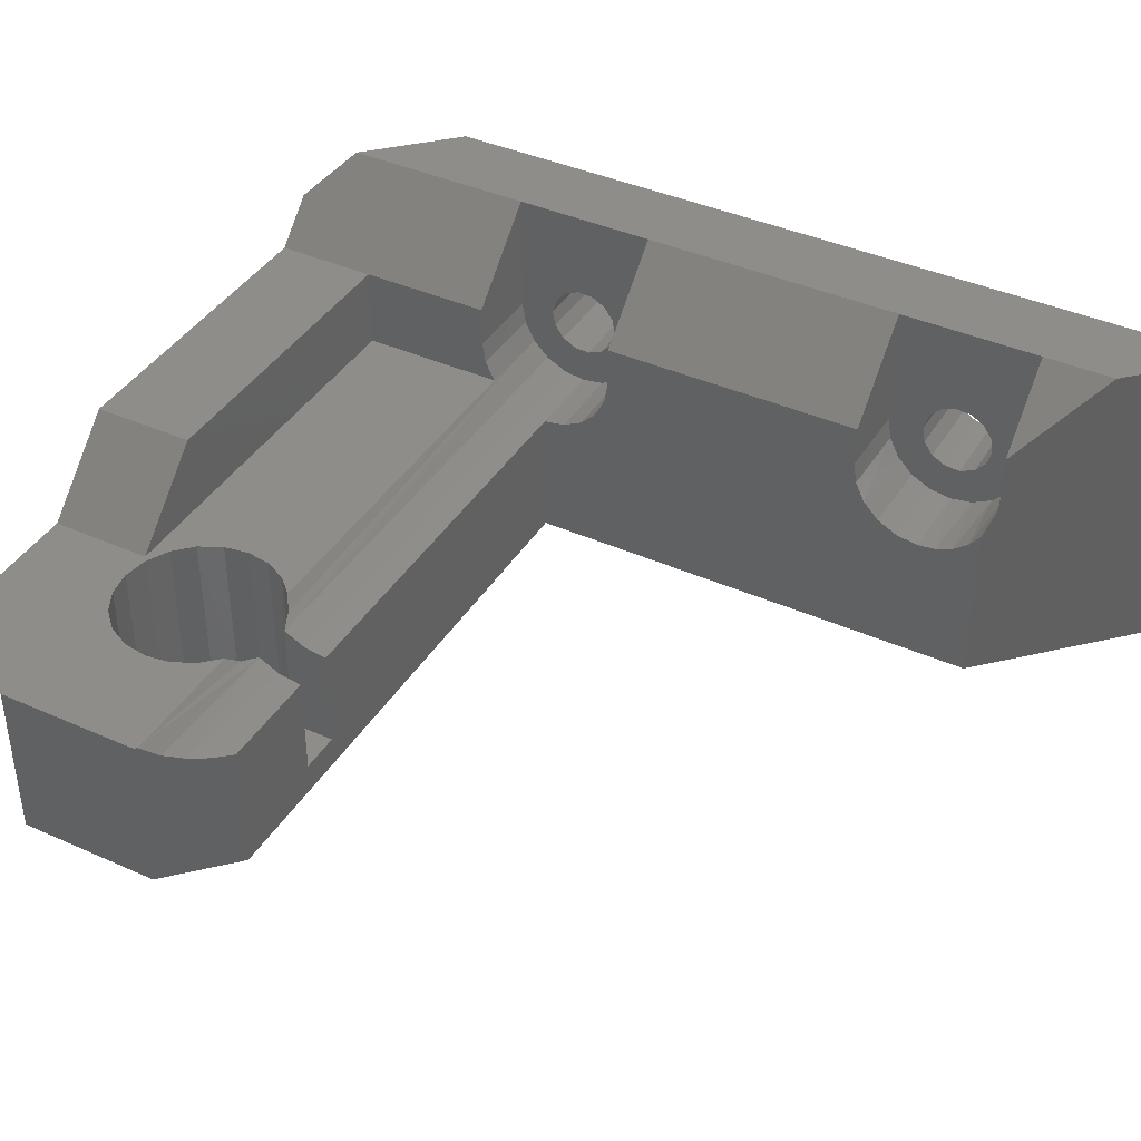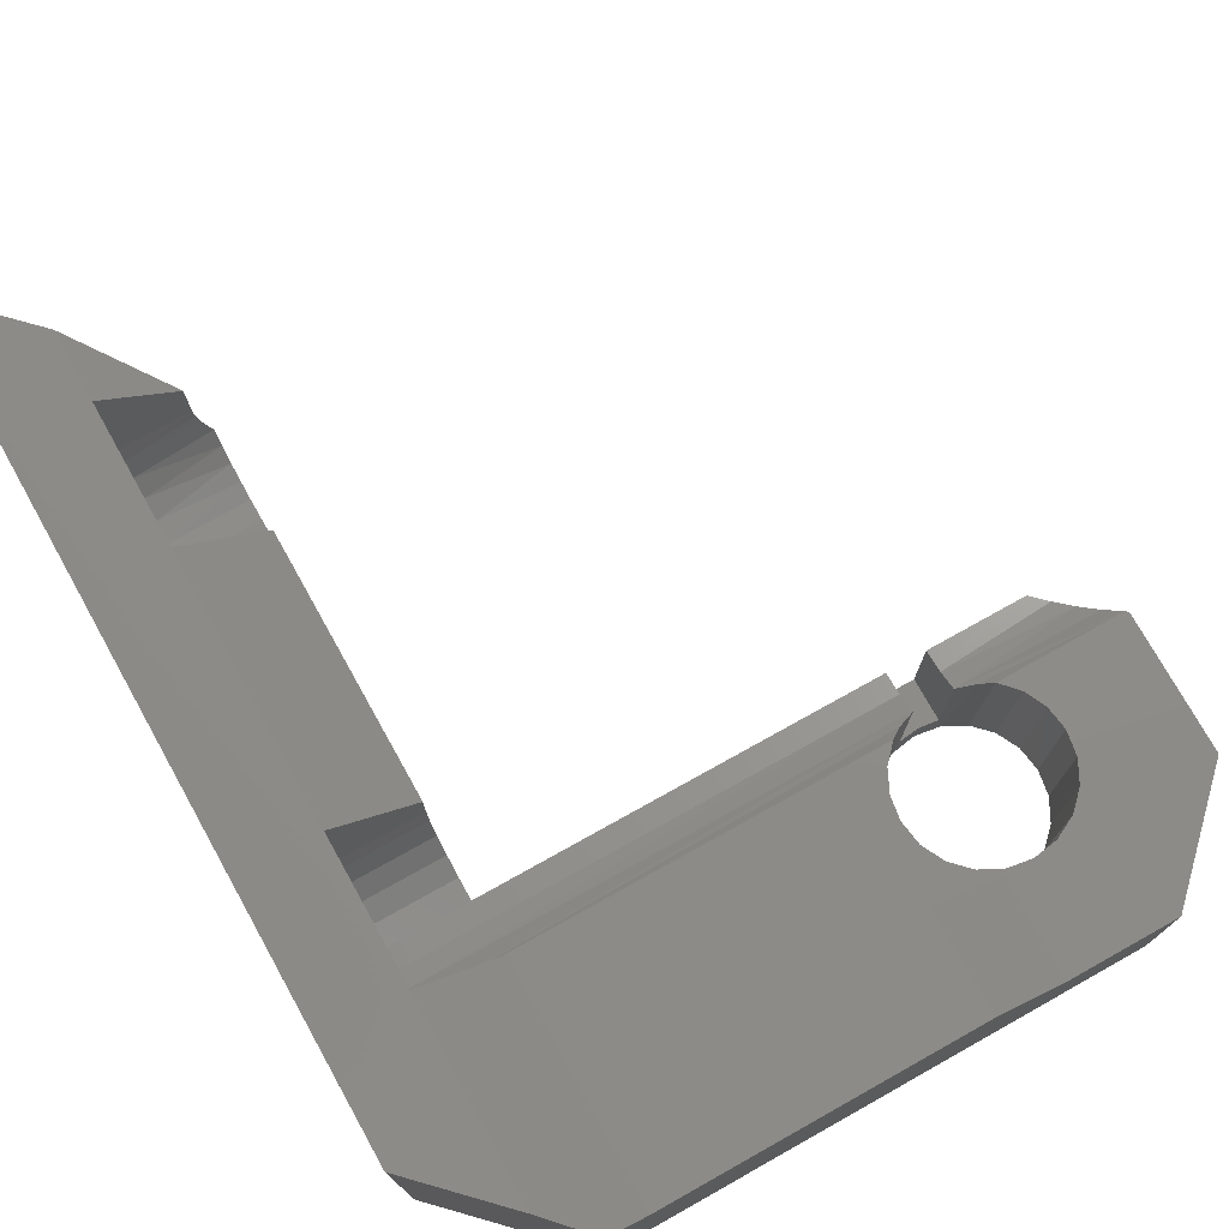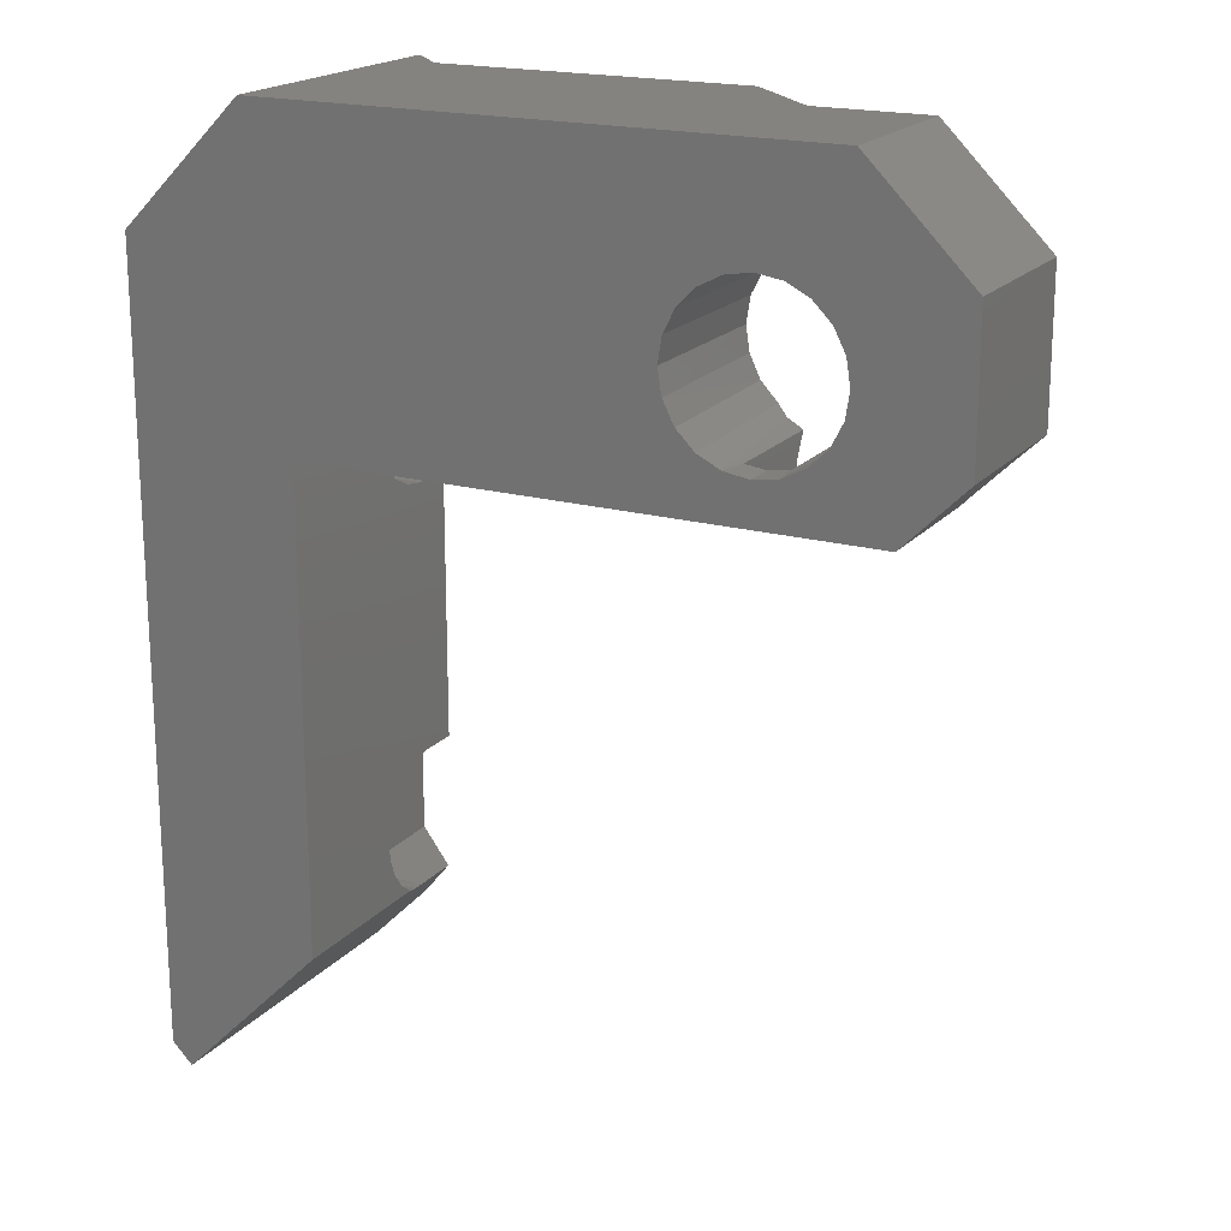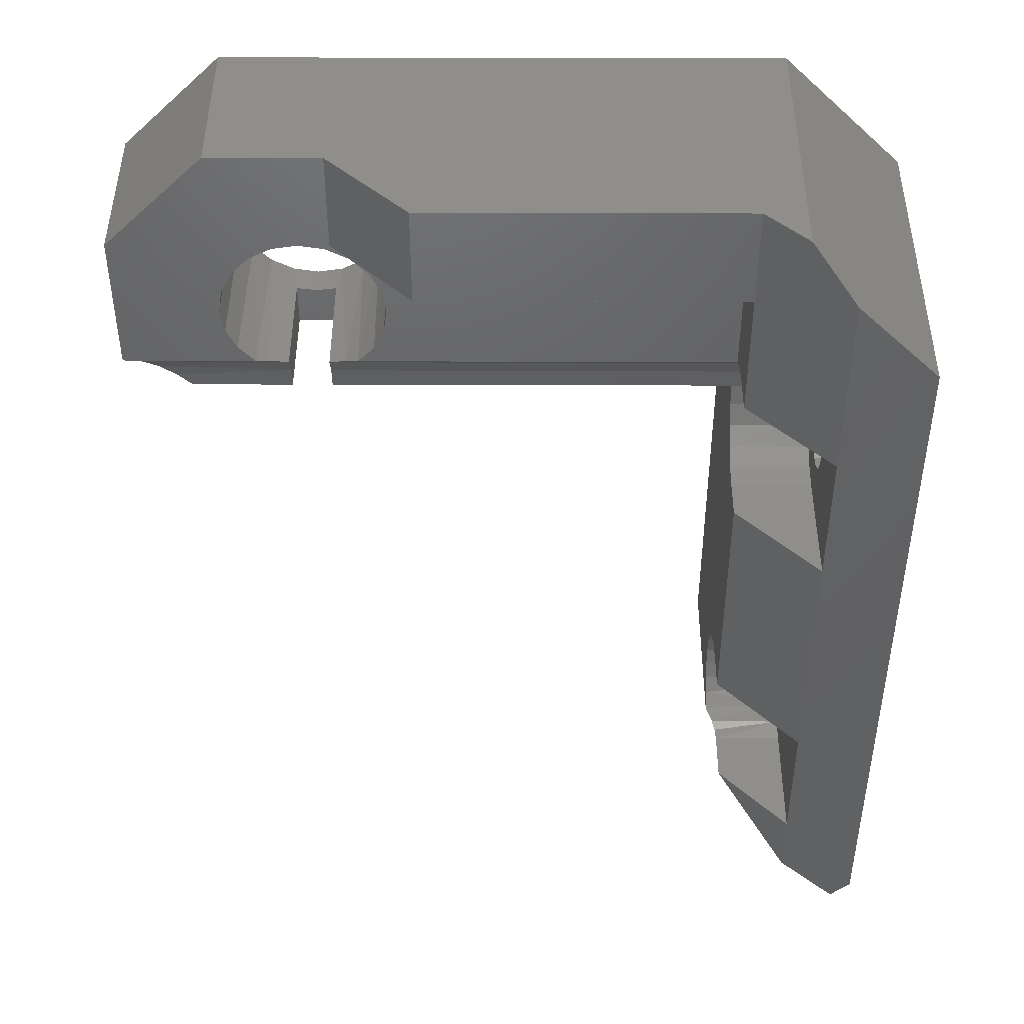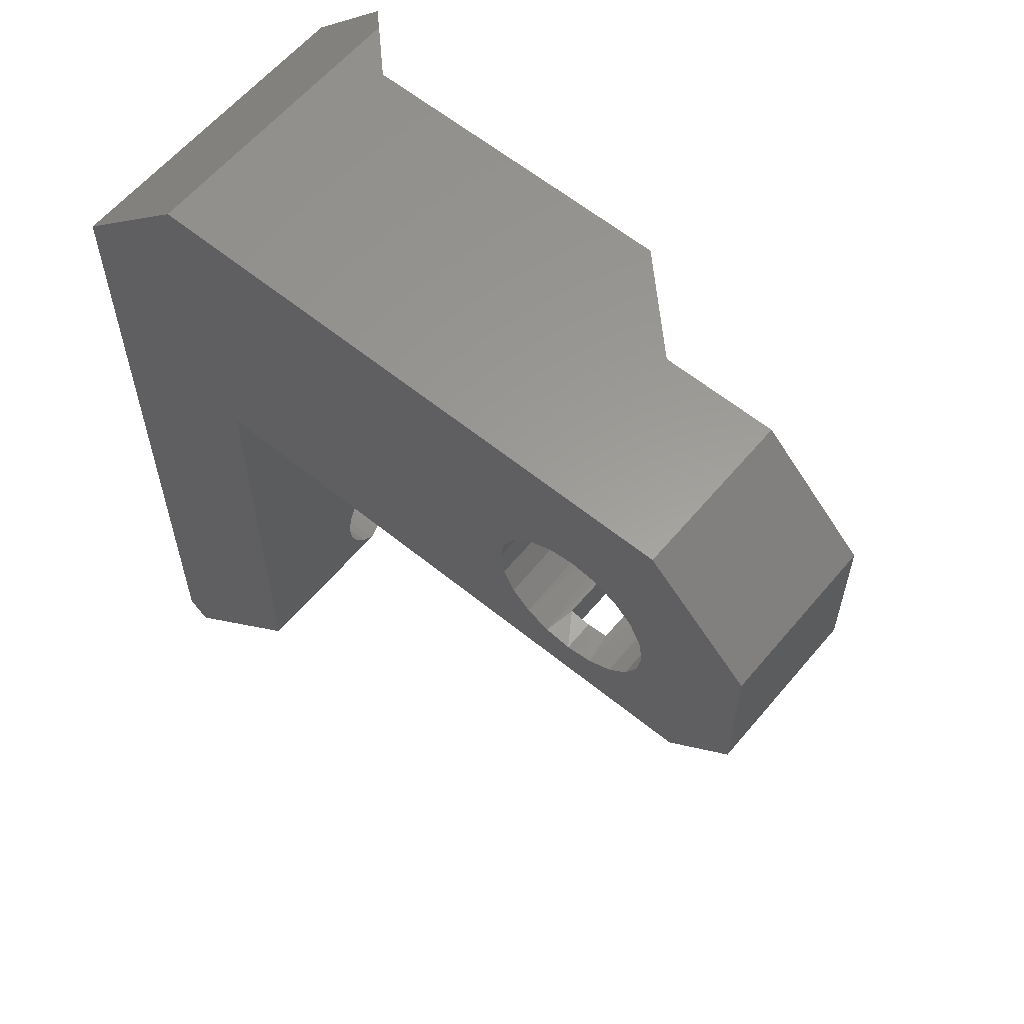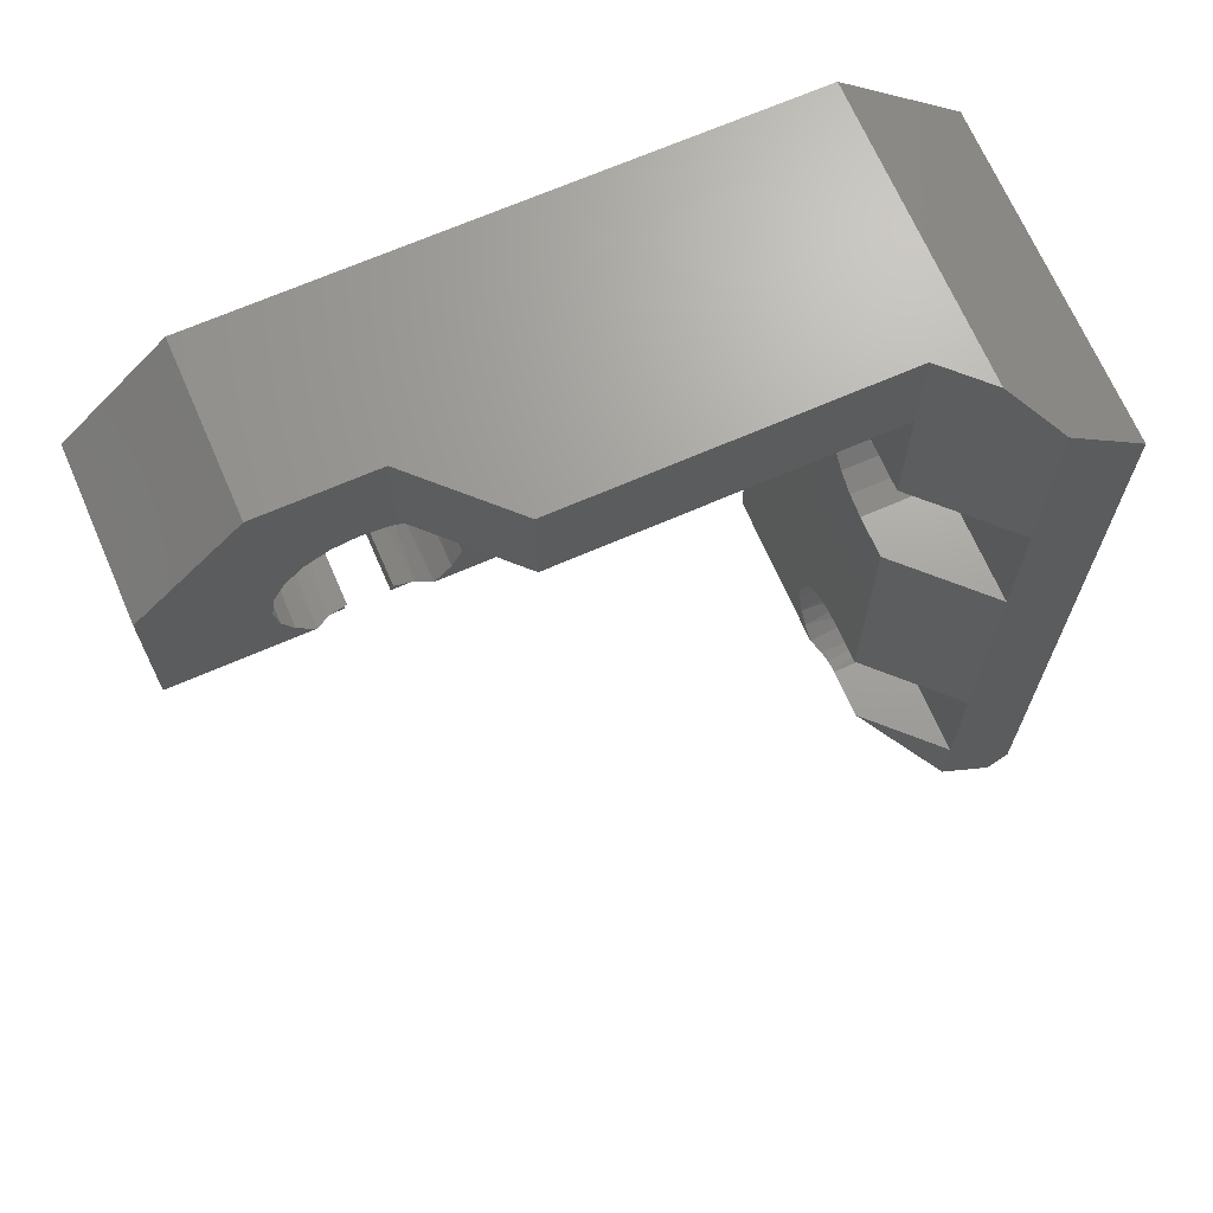
<metadata>
{"format":"stl","ext":"stl","renderer":"f3d","projection":"perspective","resolution":1024,"background":"white","views":[{"elev":40.2,"azim":-61.2,"up":"+Z"},{"elev":74.6,"azim":150.8,"up":"+Z"},{"elev":19.0,"azim":-152.3,"up":"+Y"},{"elev":45.0,"azim":0.2,"up":"+Y"},{"elev":60.2,"azim":-140.2,"up":"+Y"},{"elev":68.7,"azim":-23.5,"up":"+Y"}]}
</metadata>
<code>
# stl→obj: 189 verts, 386 faces
v 0 -5 0
v 5 0 0
v 9 -5 0
v 7.764 -5.196 0
v 6.649 -5.764 0
v 5.764 -6.649 0
v 5.196 -7.764 0
v 5 -9 0
v 5.196 -10.24 0
v 5.764 -11.35 0
v 0 -12 0
v 6.649 -12.24 0
v 7.764 -12.8 0
v 9 -13 0
v 3 -15 0
v 10.24 -12.8 0
v 38 -6 0
v 30 -15 0
v 32 0 0
v 11.35 -5.764 0
v 10.24 -5.196 0
v 11.35 -12.24 0
v 12.24 -11.35 0
v 12.8 -10.24 0
v 13 -9 0
v 12.8 -7.764 0
v 12.24 -6.649 0
v 38 -44 0
v 37 -45 0
v 30 -38 0
v 0.1277 -12.13 8
v 7.125 -12.53 7.517
v 6.507 -12.13 8
v 8 -12.87 7.22
v 0.7685 -12.77 7.304
v 1.506 -13.51 6.835
v 8 -13.88 6.685
v 2.244 -14.24 6.583
v 3 -15 6.5
v 8 -15 6.5
v 10 -15 1.5
v 10 -15 6.5
v 10 -12.87 1.5
v 10 -13.88 6.685
v 10 -12.87 7.22
v 0 -12 8
v 0 -5 8
v 5 0 8
v 10.5 -5 8
v 30 -5 8
v 14.5 -5 12
v 30 -5 12
v 30 -18.5 12
v 34 -18.5 16
v 30 -18.5 10
v 34 -18.5 10
v 30 0 12
v 14.5 0 12
v 34 -2 16
v 32 6.217e-15 14
v 30 -11.5 12
v 34 -11.5 16
v 37 -45 16
v 34 -42 16
v 30.5 -38.5 12.5
v 30.5 -38.5 10
v 30.45 -38.45 9.415
v 30.31 -38.31 8.86
v 30 -38 8.197
v 34 -31.5 16
v 30 -31.5 12
v 30 -31.5 10
v 34 -31.5 10
v 34 -37.06 7.168
v 30 -37.44 7.493
v 34 -37.83 7.943
v 30 -36.72 6.954
v 34 -36.08 6.671
v 34 -38.33 8.918
v 34 -38.5 10
v 30 -35.89 6.615
v 34 -35 6.5
v 30 -35 6.5
v 34 -33.92 6.671
v 30 -33.9 6.679
v 34 -32.94 7.168
v 30 -32.91 7.196
v 34 -32.17 7.943
v 30 -32.13 8
v 34 -31.67 8.918
v 30 -31.66 8.952
v 38 -6 16
v 34 -38.5 16
v 38 -44 16
v 34 -33.46 10.84
v 34 -33.25 10.09
v 34 -34.52 8.316
v 34 -33.84 8.689
v 34 -35.3 8.276
v 34 -34.7 11.72
v 34 -35.48 11.68
v 34 -36.16 11.31
v 34 -33.98 11.42
v 34 -33.39 9.322
v 34 -36.61 10.68
v 34 -36.75 9.91
v 34 -36.54 9.161
v 34 -36.02 8.578
v 38 -36.61 10.68
v 38 -36.75 9.91
v 38 -36.54 9.161
v 38 -36.16 11.31
v 38 -35.48 11.68
v 38 -34.7 11.72
v 38 -33.98 11.42
v 38 -33.46 10.84
v 38 -33.39 9.322
v 38 -33.25 10.09
v 38 -33.84 8.689
v 38 -34.52 8.316
v 38 -35.3 8.276
v 38 -36.02 8.578
v 38 -16.75 9.91
v 38 -14.7 11.72
v 38 -13.98 11.42
v 38 -13.46 10.84
v 38 -13.25 10.09
v 38 -16.61 10.68
v 38 -16.16 11.31
v 38 -15.48 11.68
v 38 -14.52 8.316
v 38 -15.3 8.276
v 38 -16.02 8.578
v 38 -16.54 9.161
v 38 -13.39 9.322
v 38 -13.84 8.689
v 34 -13.84 8.689
v 34 -13.39 9.322
v 34 -13.25 10.09
v 34 -13.46 10.84
v 34 -14.52 8.316
v 34 -15.3 8.276
v 34 -16.02 8.578
v 34 -16.54 9.161
v 34 -16.16 11.31
v 34 -16.61 10.68
v 34 -16.75 9.91
v 34 -15.48 11.68
v 34 -14.7 11.72
v 34 -13.98 11.42
v 30 -11.5 10
v 34 -11.5 10
v 34 -12.17 7.943
v 34 -12.94 7.168
v 34 -11.67 8.918
v 34 -15 6.5
v 34 -16.08 6.671
v 34 -17.06 7.168
v 34 -17.83 7.943
v 34 -13.92 6.671
v 34 -18.33 8.918
v 30 -18.33 8.918
v 30 -17.83 7.943
v 30 -17.06 7.168
v 30 -16.08 6.671
v 30 -15 6.5
v 8 -15 1.5
v 30 -12.13 8
v 30 -11.66 8.952
v 10.5 0 8
v 10.86 -12.54 7.509
v 11.49 -12.13 8
v 9 -13 1.5
v 8 -12.87 1.5
v 5.695 -11.25 8
v 5.178 -10.18 8
v 5 -9 8
v 5.196 -7.764 8
v 5.764 -6.649 8
v 6.649 -5.764 8
v 7.764 -5.196 8
v 9 -5 8
v 10.24 -5.196 8
v 11.35 -5.764 8
v 12.24 -6.649 8
v 12.8 -7.764 8
v 13 -9 8
v 12.82 -10.18 8
v 12.3 -11.25 8
f 1 2 3
f 1 3 4
f 1 4 5
f 1 5 6
f 1 6 7
f 1 7 8
f 1 8 9
f 1 9 10
f 11 1 10
f 11 10 12
f 11 12 13
f 11 13 14
f 15 11 14
f 15 14 16
f 15 16 17
f 15 17 18
f 19 17 20
f 19 20 21
f 19 21 3
f 19 3 2
f 17 16 22
f 17 22 23
f 17 23 24
f 17 24 25
f 17 25 26
f 17 26 27
f 17 27 20
f 17 28 29
f 17 29 30
f 17 30 18
f 31 32 33
f 34 32 31
f 34 31 35
f 34 35 36
f 34 36 37
f 36 38 37
f 37 38 39
f 37 39 40
f 41 42 43
f 43 42 44
f 43 44 45
f 46 35 31
f 11 15 39
f 11 39 38
f 11 38 36
f 11 36 35
f 11 35 46
f 47 48 1
f 1 48 2
f 49 50 51
f 51 50 52
f 53 54 55
f 55 54 56
f 52 57 51
f 51 57 58
f 59 60 57
f 59 57 52
f 59 52 61
f 59 61 62
f 63 64 65
f 63 65 66
f 63 66 67
f 63 67 68
f 63 68 69
f 63 69 30
f 63 30 29
f 54 53 70
f 70 53 71
f 72 73 71
f 71 73 70
f 74 75 76
f 74 77 75
f 77 74 78
f 68 67 79
f 79 67 66
f 79 66 80
f 75 69 76
f 76 69 68
f 76 68 79
f 77 78 81
f 81 78 82
f 81 82 83
f 83 82 84
f 83 84 85
f 85 84 86
f 85 86 87
f 87 86 88
f 87 88 89
f 89 88 90
f 89 90 91
f 91 90 73
f 91 73 72
f 92 59 62
f 92 62 54
f 92 54 70
f 92 70 93
f 92 93 64
f 92 64 63
f 92 63 94
f 95 73 96
f 88 86 97
f 88 97 98
f 88 98 90
f 82 78 74
f 82 74 76
f 82 76 99
f 82 99 97
f 82 97 86
f 82 86 84
f 70 100 93
f 93 100 101
f 93 101 102
f 73 95 70
f 70 95 103
f 70 103 100
f 96 73 104
f 104 73 90
f 104 90 98
f 93 102 80
f 80 102 105
f 80 105 106
f 80 106 79
f 79 106 107
f 79 107 76
f 76 107 108
f 76 108 99
f 65 64 93
f 65 93 66
f 66 93 80
f 102 109 105
f 105 109 110
f 105 110 106
f 106 110 111
f 106 111 107
f 109 102 112
f 112 102 101
f 112 101 113
f 113 101 100
f 113 100 114
f 114 100 103
f 114 103 115
f 115 103 95
f 115 95 116
f 98 117 104
f 104 117 118
f 104 118 96
f 96 118 116
f 96 116 95
f 117 98 119
f 119 98 97
f 119 97 120
f 120 97 99
f 120 99 121
f 121 99 108
f 121 108 122
f 122 108 107
f 122 107 111
f 29 28 63
f 63 28 94
f 118 117 123
f 119 123 117
f 92 94 124
f 92 124 125
f 92 125 126
f 92 126 127
f 92 127 17
f 94 28 110
f 94 110 109
f 94 109 112
f 94 112 113
f 94 113 114
f 94 114 115
f 94 115 128
f 94 128 129
f 94 129 130
f 94 130 124
f 28 131 132
f 28 132 133
f 28 133 134
f 28 134 123
f 28 123 119
f 28 119 120
f 28 120 121
f 28 121 122
f 28 122 111
f 28 111 110
f 17 127 135
f 17 135 136
f 17 136 131
f 17 131 28
f 118 123 116
f 116 123 128
f 116 128 115
f 137 135 138
f 138 135 127
f 138 127 139
f 139 127 126
f 139 126 140
f 135 137 136
f 136 137 141
f 136 141 131
f 131 141 142
f 131 142 132
f 132 142 143
f 132 143 133
f 133 143 144
f 133 144 134
f 145 128 146
f 146 128 123
f 146 123 147
f 147 123 134
f 147 134 144
f 128 145 129
f 129 145 148
f 129 148 130
f 130 148 149
f 130 149 124
f 124 149 150
f 124 150 125
f 125 150 140
f 125 140 126
f 17 19 92
f 92 19 60
f 92 60 59
f 151 152 61
f 61 152 62
f 140 152 139
f 153 154 141
f 153 141 137
f 153 137 155
f 156 157 158
f 156 158 159
f 156 159 142
f 156 142 141
f 156 141 154
f 156 154 160
f 62 149 54
f 54 149 148
f 54 148 145
f 152 140 62
f 62 140 150
f 62 150 149
f 139 152 138
f 138 152 155
f 138 155 137
f 54 145 56
f 56 145 146
f 56 146 147
f 56 147 161
f 161 147 144
f 161 144 159
f 159 144 143
f 159 143 142
f 53 89 91
f 53 91 72
f 53 72 71
f 30 69 75
f 30 75 77
f 30 77 81
f 30 81 83
f 30 83 85
f 30 85 87
f 30 87 89
f 30 89 53
f 30 53 55
f 30 55 162
f 30 162 163
f 30 163 164
f 30 164 165
f 30 165 166
f 30 166 18
f 166 42 18
f 18 42 41
f 18 41 15
f 15 41 167
f 15 167 39
f 39 167 40
f 50 168 169
f 50 169 151
f 50 151 61
f 50 61 52
f 51 58 49
f 49 58 170
f 170 2 48
f 170 58 2
f 2 58 19
f 19 58 57
f 19 57 60
f 47 1 46
f 46 1 11
f 44 42 166
f 44 166 156
f 44 156 160
f 44 160 154
f 44 154 45
f 159 162 161
f 161 162 55
f 161 55 56
f 162 159 163
f 163 159 158
f 163 158 164
f 164 158 157
f 164 157 165
f 165 157 156
f 165 156 166
f 154 153 45
f 45 153 171
f 153 168 171
f 171 168 172
f 153 155 168
f 168 155 169
f 155 152 169
f 169 152 151
f 43 173 41
f 41 173 174
f 41 174 167
f 40 167 37
f 37 167 174
f 37 174 34
f 47 46 175
f 47 175 176
f 47 176 177
f 47 177 178
f 47 178 179
f 47 179 180
f 47 180 181
f 47 181 182
f 47 182 48
f 50 49 183
f 50 183 184
f 50 184 185
f 50 185 186
f 50 186 187
f 50 187 188
f 50 188 189
f 50 189 172
f 50 172 168
f 183 49 182
f 182 49 170
f 182 170 48
f 46 31 175
f 175 31 33
f 175 10 9
f 32 13 12
f 22 16 171
f 24 23 189
f 33 32 12
f 33 12 10
f 33 10 175
f 172 189 23
f 172 23 22
f 172 22 171
f 175 9 176
f 176 9 8
f 176 8 177
f 14 43 16
f 16 43 45
f 16 45 171
f 43 14 173
f 173 14 13
f 173 13 174
f 174 13 32
f 174 32 34
f 189 188 24
f 24 188 187
f 24 187 25
f 182 21 183
f 183 21 20
f 183 20 184
f 184 20 27
f 184 27 185
f 185 27 26
f 185 26 186
f 186 26 25
f 186 25 187
f 21 182 3
f 3 182 181
f 3 181 4
f 4 181 180
f 4 180 5
f 5 180 179
f 5 179 6
f 6 179 178
f 6 178 7
f 7 178 177
f 7 177 8

</code>
